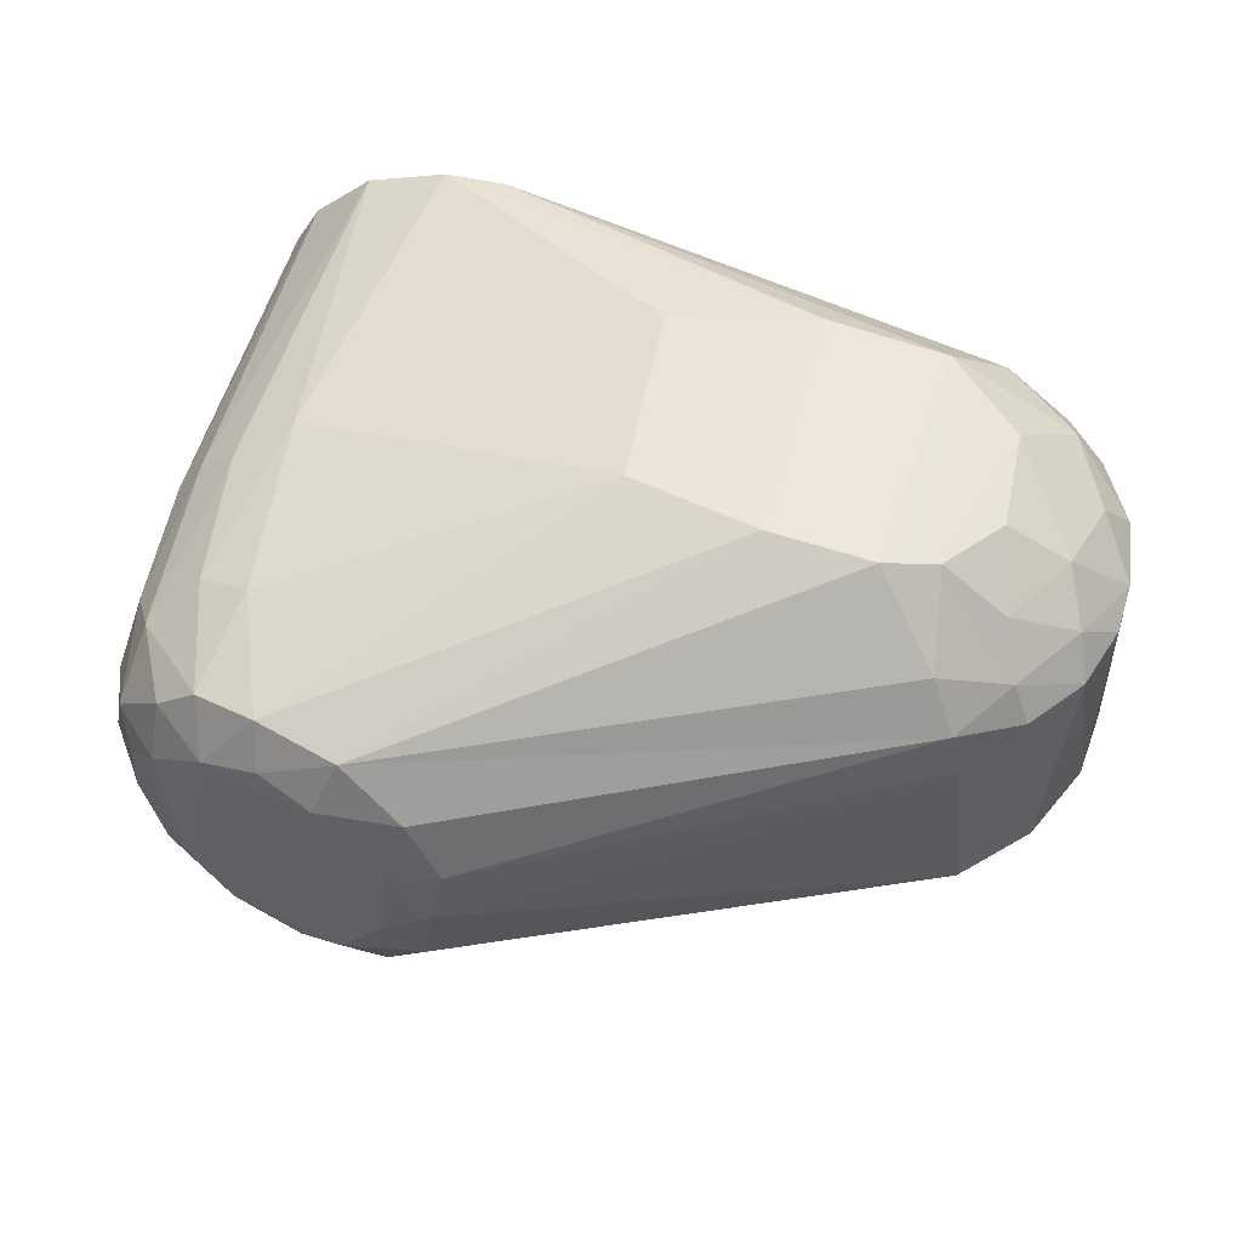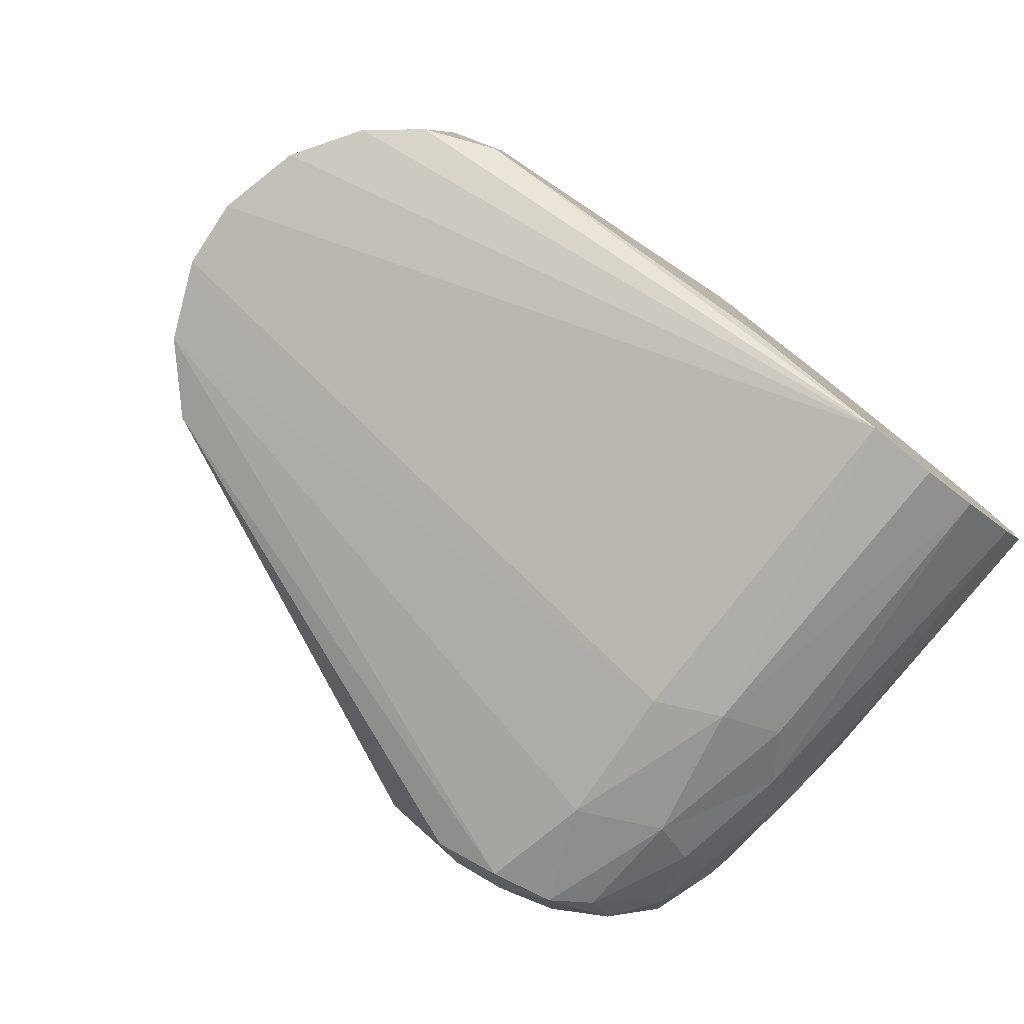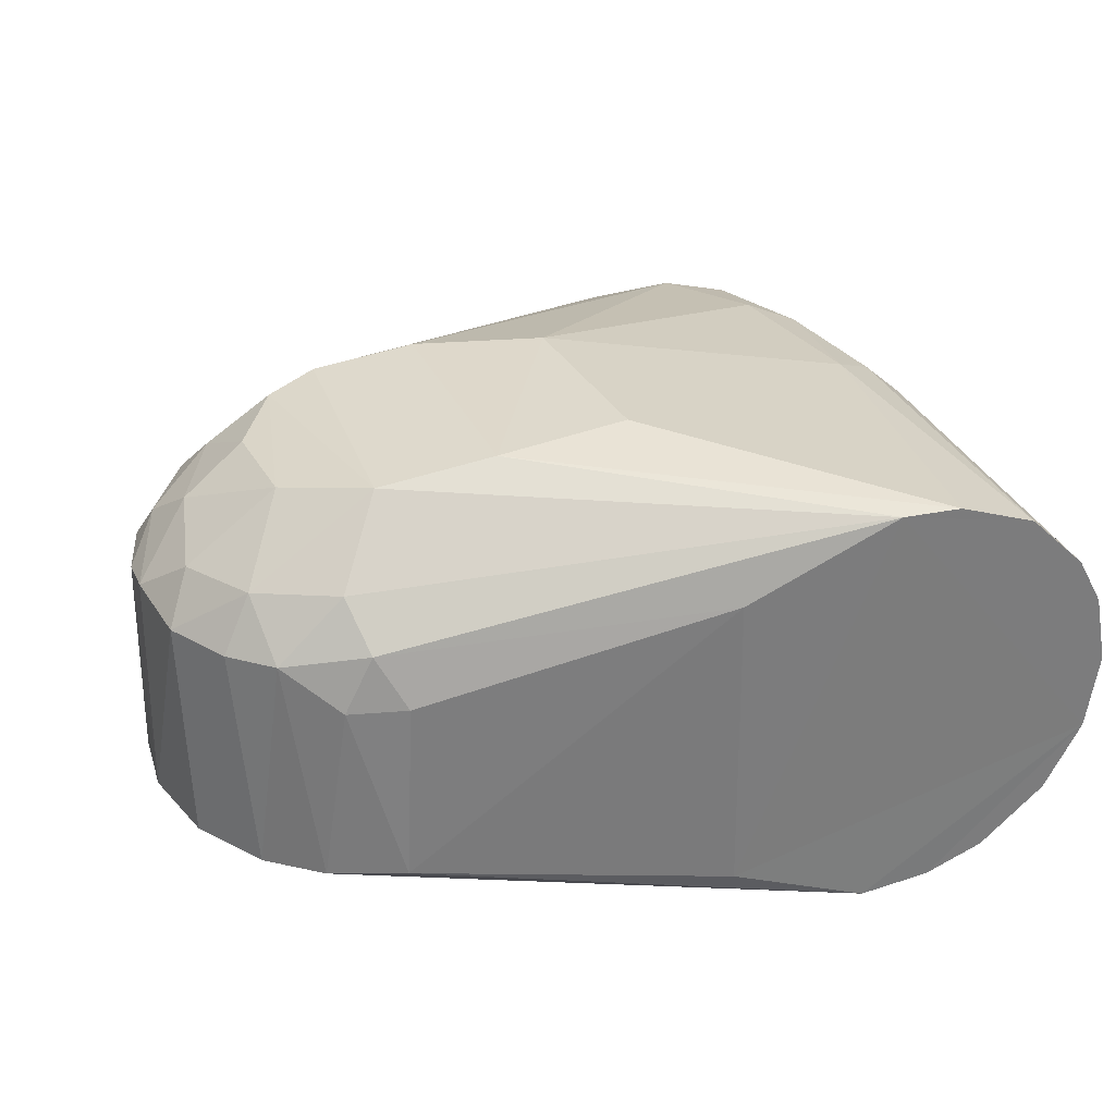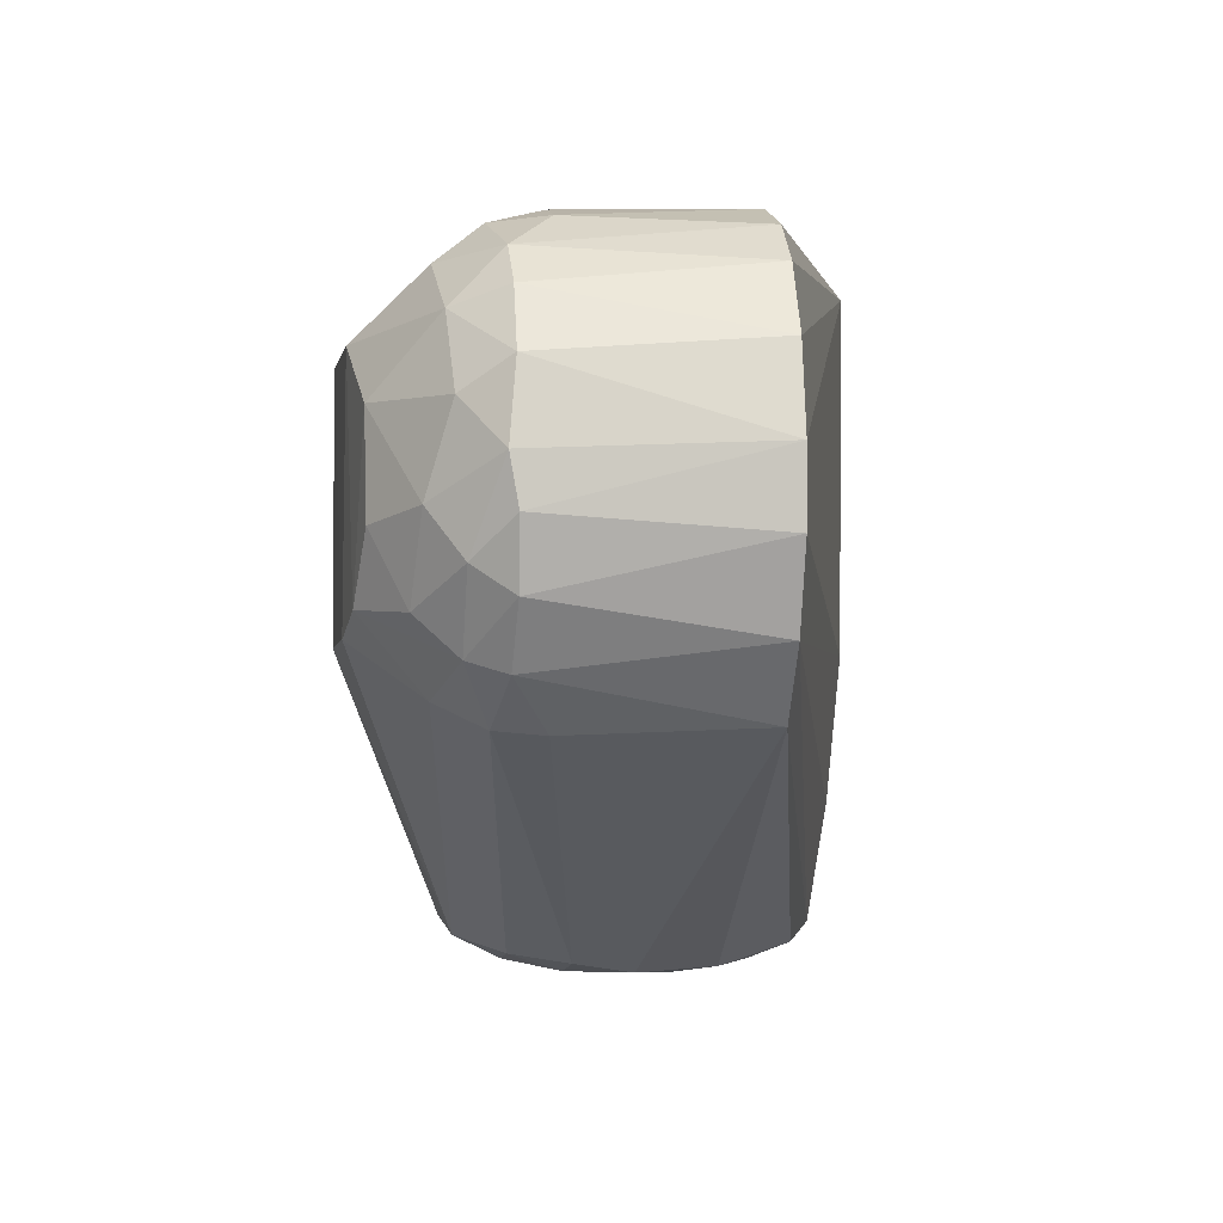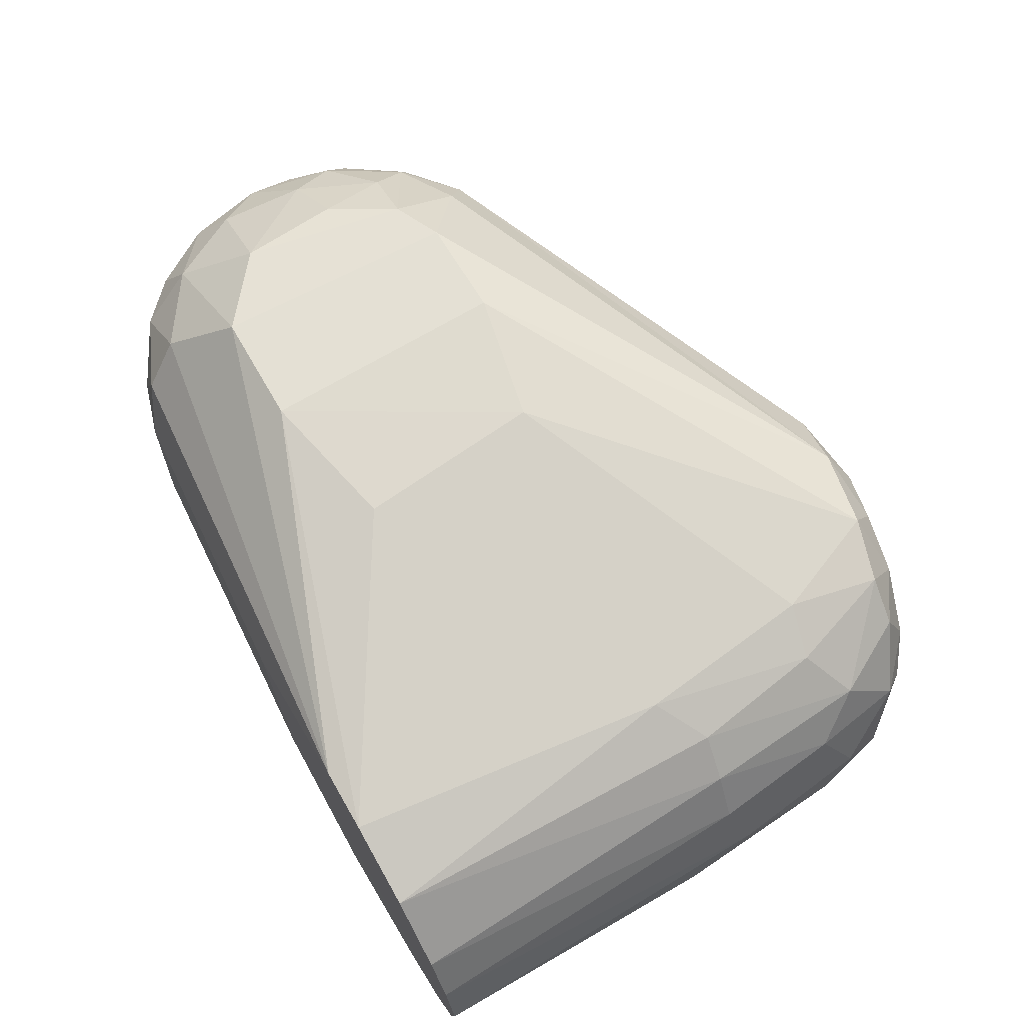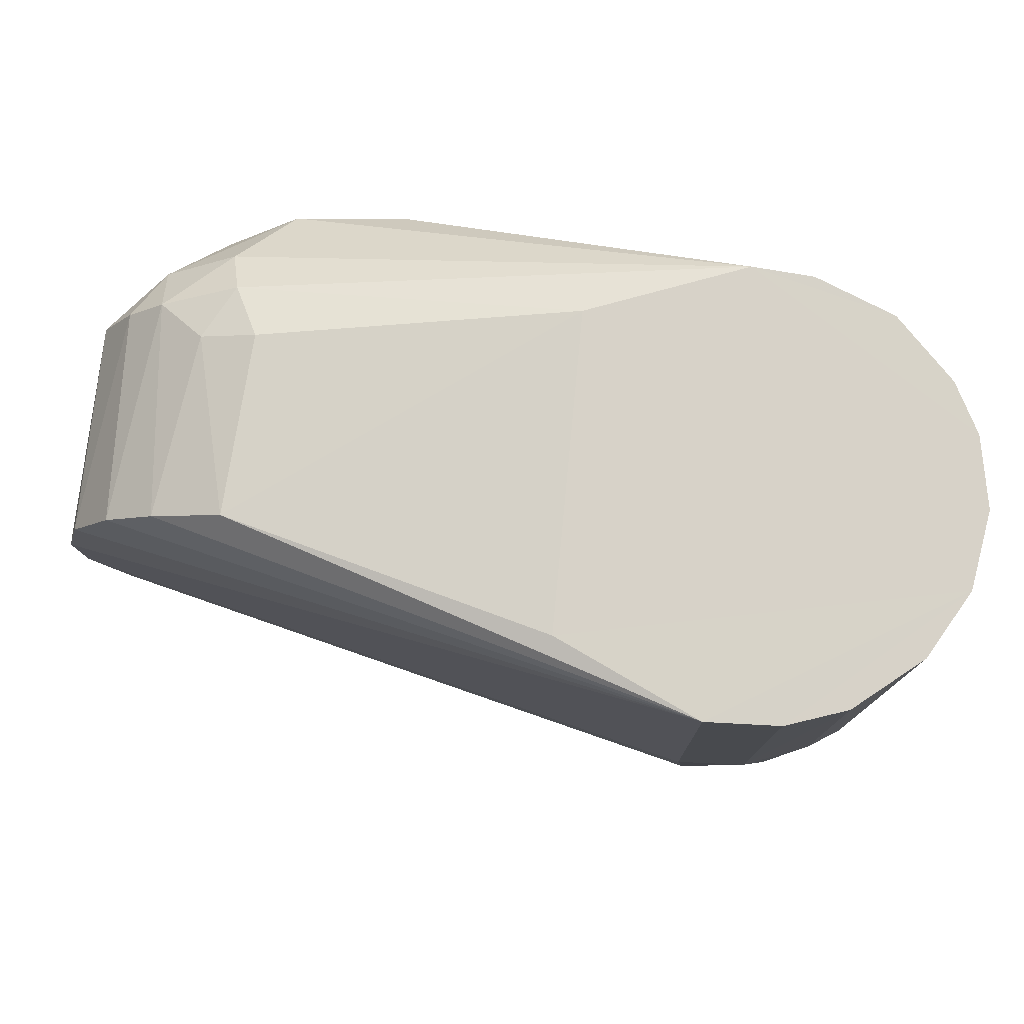
<metadata>
{"format":"obj","ext":"obj","renderer":"f3d","projection":"perspective","resolution":1024,"background":"white","views":[{"elev":55.4,"azim":-164.0,"up":"+Y"},{"elev":-78.3,"azim":-38.0,"up":"+Y"},{"elev":31.9,"azim":-20.9,"up":"+Y"},{"elev":-4.8,"azim":-95.3,"up":"+Z"},{"elev":69.4,"azim":59.8,"up":"+Y"},{"elev":77.3,"azim":6.2,"up":"+Z"}]}
</metadata>
<code>
o Link6_Link6.003
v -0.04462 0.02838 0.01642
v -0.048 -0.01475 0.003164
v -0.04392 -0.01474 0.01976
v 0.08245 -0.04399 0.05139
v -0.01092 -0.01428 0.04711
v -0.02499 -0.01474 0.04124
v -0.04671 0.028 -0.0079
v -0.04693 -0.01483 -0.01073
v 0.08334 -0.0434 -0.02039
v -0.01451 0.03195 0.04291
v 0.05283 0.03175 0.05119
v 0.08403 0.04403 0.05122
v -0.04695 0.02966 0.001408
v -0.03512 -0.01481 0.03315
v 0.04045 0.05553 -0.01883
v 0.0996 0.03929 -0.04859
v 0.09008 0.03613 -0.07152
v 0.09621 0.04331 0.05122
v 0.04345 0.05512 0.01782
v 0.01556 0.05631 0.02403
v 0.1139 0.03538 -0.01937
v 0.1039 0.04104 -0.01266
v 0.1122 0.03719 0.0512
v -0.02013 0.02121 0.04311
v -0.02999 0.02905 0.03596
v -0.04301 0.02786 -0.0202
v -0.04037 -0.01475 -0.02633
v 0.09668 -0.04324 -0.01429
v 0.09713 -0.04314 0.0512
v -0.009168 0.02168 0.04659
v -0.03762 0.02848 0.02832
v 0.124 0.02546 0.0512
v 0.1215 0.02866 -0.01845
v 0.1087 -0.01141 -0.07408
v 0.07825 0.02429 -0.07951
v 0.1 0.02412 -0.07525
v 0.118 0.008846 -0.0684
v 0.1263 -0.000245 -0.05842
v 0.1202 -0.006879 -0.0663
v 0.05989 -0.01554 -0.08021
v 0.05776 0.000354 -0.08128
v 0.06716 -0.007441 -0.08168
v 0.07731 -0.02351 -0.07961
v 0.1293 0.01563 0.0512
v -0.03145 0.03579 -0.02903
v -0.01513 0.05265 -0.02008
v -0.01807 0.04055 -0.03471
v 0.1273 0.01931 -0.01796
v -0.005128 0.05442 -0.02406
v -0.0074 0.05415 0.02372
v 0.0536 -0.03106 0.05119
v 0.08606 -0.04091 -0.0495
v 0.08237 -0.03621 -0.07267
v -0.02893 -0.01466 -0.03895
v 0.1092 -0.03885 0.0512
v 0.1171 -0.03289 -0.02065
v 0.1223 -0.02787 0.0512
v 0.1114 0.01561 -0.0723
v 0.06566 0.01333 -0.08133
v 0.1139 -0.01602 -0.07043
v 0.11 -0.0272 -0.06809
v 0.1001 -0.0239 -0.07523
v 0.09538 -0.03567 -0.07034
v 0.01505 0.05621 -0.02408
v 0.1024 0.0338 -0.06809
v 0.07432 0.03392 -0.07477
v 0.1299 -0.01432 0.0512
v 0.1322 0.00135 0.0512
v 0.06234 0.02408 -0.07781
v -0.03973 0.03741 0.01069
v -0.03587 0.04212 -0.005669
v -0.04037 0.03546 -0.01493
v -0.02762 0.04383 -0.02141
v -0.0224 0.05106 0.01188
v -0.03178 0.03875 0.02537
v -0.02517 0.02205 -0.04028
v 0.1259 -0.02224 -0.02017
v 0.1034 -0.03891 -0.04211
v 0.1248 0.01952 -0.0434
v 0.1214 0.0152 -0.0631
v 0.1189 0.02658 -0.05237
v 0.08683 -0.02905 -0.07675
v 0.05564 0.01223 -0.07945
v -0.02322 0.03126 -0.03943
v 0.08853 0.02798 -0.07676
v 0.1314 0.006249 -0.02185
v -0.01713 0.04068 0.03546
v -0.03498 0.02851 -0.03143
v 0.1201 -0.02736 -0.04263
v 0.1036 -0.03388 -0.06556
v -0.0237 0.05065 -0.007574
v 0.1313 -0.007998 -0.009396
v 0.1291 -0.006632 -0.0453
v 0.1244 -0.01819 -0.04873
v 0.1106 0.02695 -0.06776
v 0.1282 0.005706 -0.04997
v 0.1213 -0.01513 -0.06328
v 0.07008 -0.03095 -0.07615
v 0.1095 -0.03842 -0.01068
v 0.1098 0.03508 -0.04604
v 0.1129 -0.03318 -0.04555
v 0.1176 -0.0249 -0.05906
f 1 2 3
f 4 5 6
f 7 8 2
f 2 4 3
f 8 4 2
f 9 4 8
f 10 11 12
f 13 2 1
f 4 6 14
f 4 14 3
f 15 16 17
f 18 19 20
f 21 22 23
f 5 24 6
f 14 6 25
f 8 26 27
f 7 2 13
f 4 28 29
f 30 5 11
f 14 31 3
f 32 33 23
f 34 35 36
f 37 38 39
f 40 41 42
f 34 43 35
f 12 18 20
f 18 12 23
f 32 23 12
f 32 12 44
f 45 46 47
f 10 30 11
f 18 23 22
f 48 32 44
f 49 50 20
f 30 24 5
f 24 30 10
f 51 11 5
f 51 5 4
f 52 9 27
f 8 27 9
f 53 27 54
f 55 56 57
f 4 9 28
f 36 58 34
f 41 59 42
f 60 61 62
f 52 53 63
f 43 42 35
f 35 42 59
f 20 15 64
f 19 15 20
f 16 65 17
f 66 64 17
f 55 67 29
f 44 67 68
f 12 67 44
f 67 4 29
f 69 35 59
f 70 71 13
f 72 71 73
f 22 19 18
f 33 21 23
f 50 46 74
f 49 20 64
f 66 49 64
f 12 20 50
f 75 31 25
f 24 25 6
f 52 27 53
f 45 72 73
f 76 41 54
f 57 67 55
f 56 77 57
f 28 55 29
f 28 52 78
f 31 1 3
f 70 1 75
f 32 48 33
f 79 80 81
f 60 34 39
f 34 37 39
f 58 37 34
f 34 62 43
f 82 43 62
f 15 17 64
f 67 51 4
f 69 83 84
f 46 45 73
f 35 85 36
f 19 22 15
f 22 16 15
f 68 86 44
f 50 74 75
f 46 50 49
f 12 50 87
f 31 14 25
f 8 7 26
f 27 88 54
f 89 77 56
f 61 90 63
f 52 28 9
f 71 72 13
f 91 71 74
f 1 31 75
f 92 68 67
f 86 92 93
f 94 93 77
f 65 95 36
f 80 79 96
f 80 95 81
f 39 97 60
f 97 61 60
f 62 63 82
f 43 82 98
f 53 98 82
f 54 40 98
f 59 41 83
f 84 47 66
f 74 71 70
f 35 66 85
f 85 66 17
f 44 86 48
f 79 86 96
f 86 79 48
f 70 75 74
f 87 10 12
f 46 49 47
f 53 54 98
f 54 88 76
f 76 83 41
f 77 67 57
f 78 99 28
f 55 99 56
f 72 7 13
f 13 1 70
f 24 10 25
f 87 25 10
f 75 25 87
f 92 86 68
f 81 21 33
f 77 92 67
f 94 97 93
f 38 96 93
f 80 58 95
f 65 81 95
f 100 65 16
f 39 38 97
f 38 80 96
f 37 58 80
f 90 78 63
f 54 41 40
f 35 69 66
f 82 63 53
f 43 98 40
f 40 42 43
f 49 66 47
f 87 50 75
f 46 91 74
f 26 88 27
f 26 7 72
f 45 88 26
f 84 45 47
f 45 26 72
f 28 99 55
f 78 101 56
f 102 90 61
f 78 56 99
f 33 79 81
f 79 33 48
f 102 97 94
f 93 92 77
f 58 36 95
f 93 97 38
f 37 80 38
f 34 60 62
f 61 63 62
f 97 102 61
f 63 78 52
f 90 101 78
f 66 69 84
f 83 69 59
f 17 65 36
f 16 22 100
f 100 22 21
f 81 100 21
f 71 91 73
f 83 76 84
f 84 88 45
f 76 88 84
f 56 101 89
f 77 89 94
f 102 94 89
f 96 86 93
f 81 65 100
f 85 17 36
f 91 46 73
f 90 102 101
f 101 102 89
f 67 12 51
f 12 11 51

</code>
